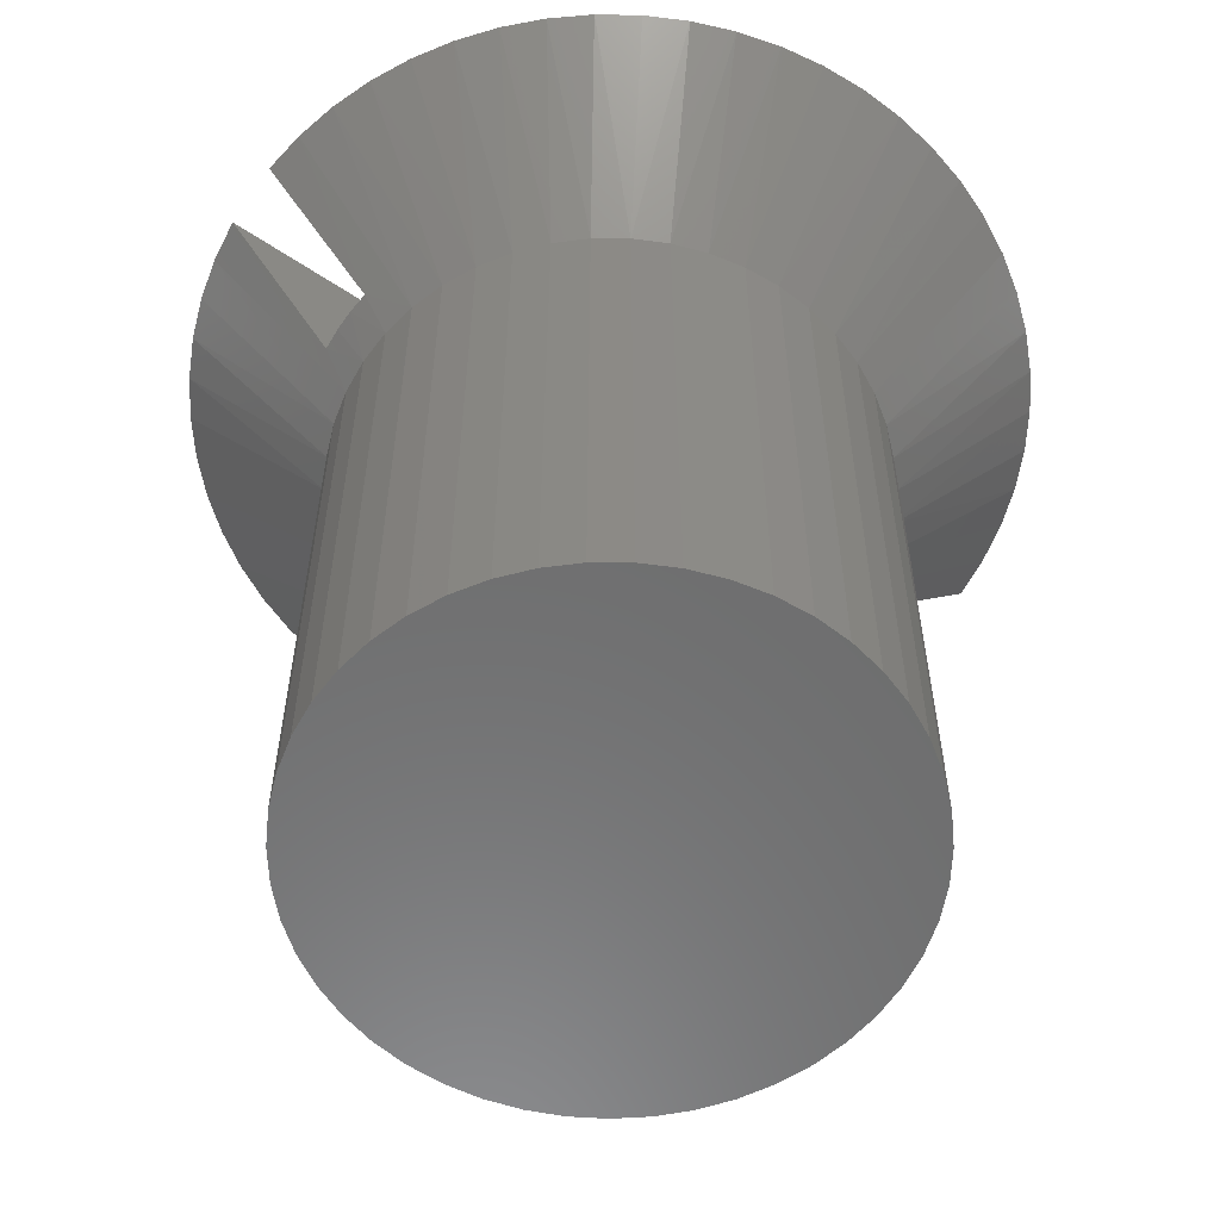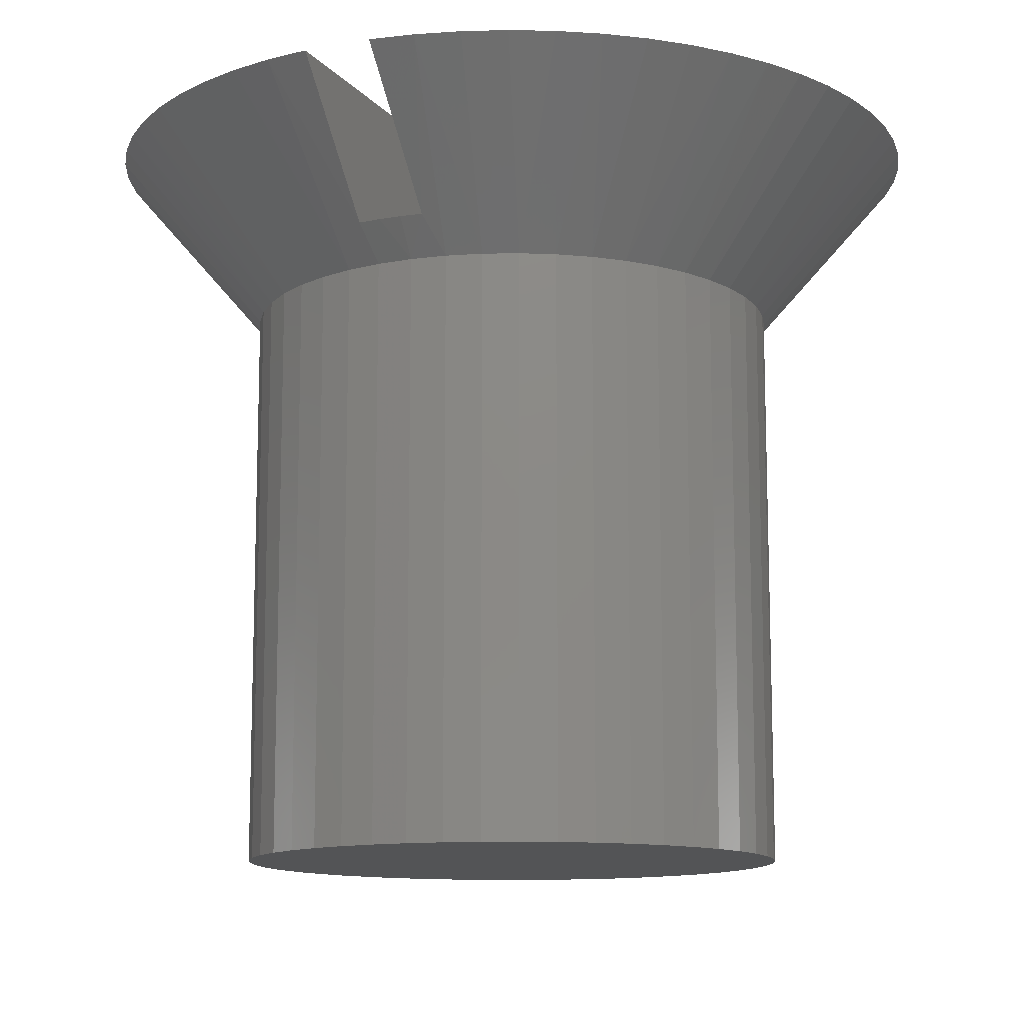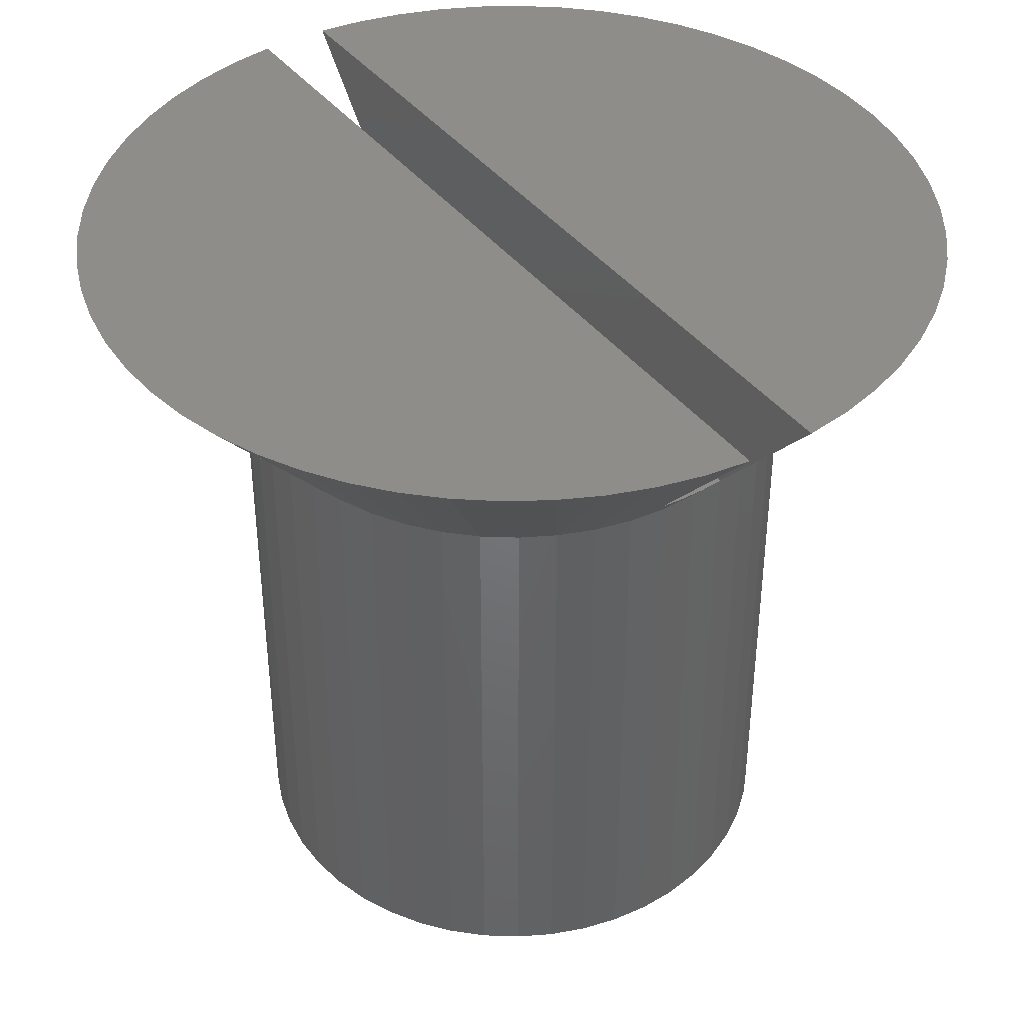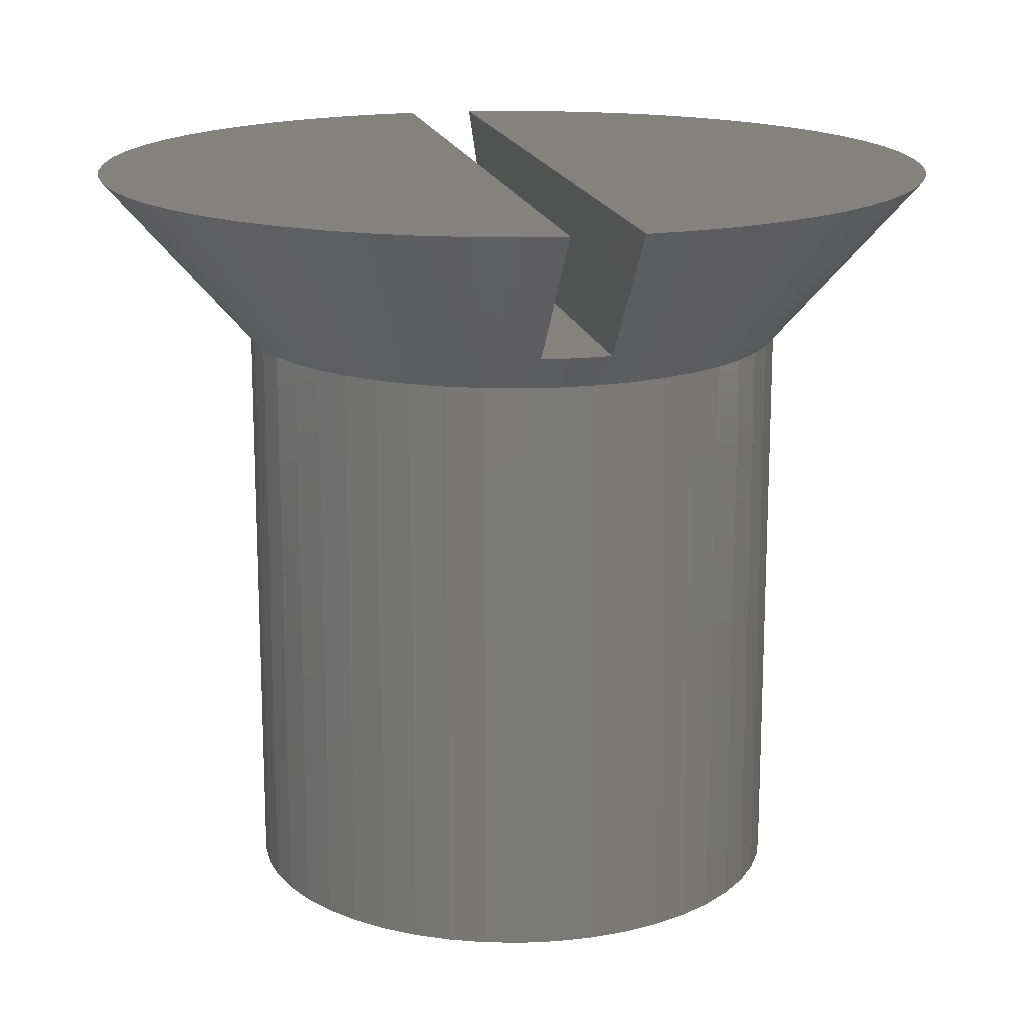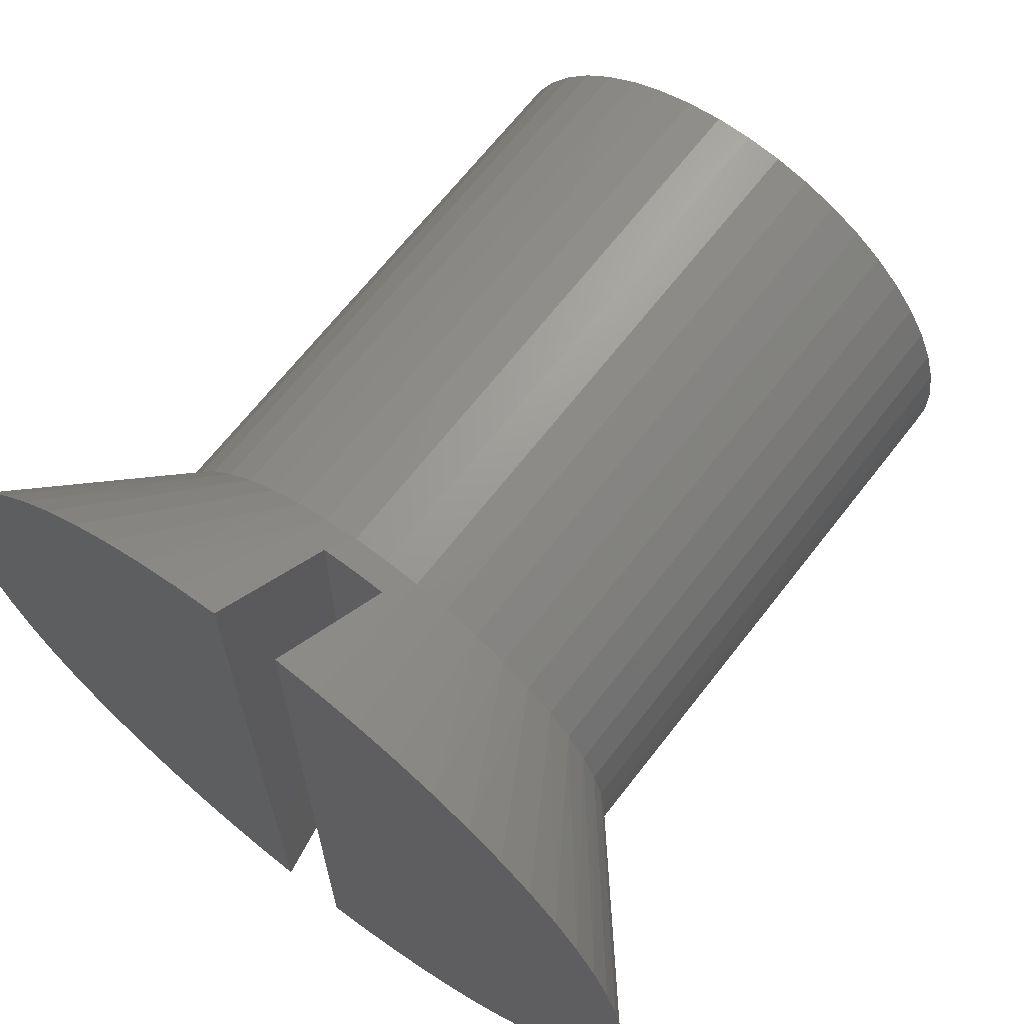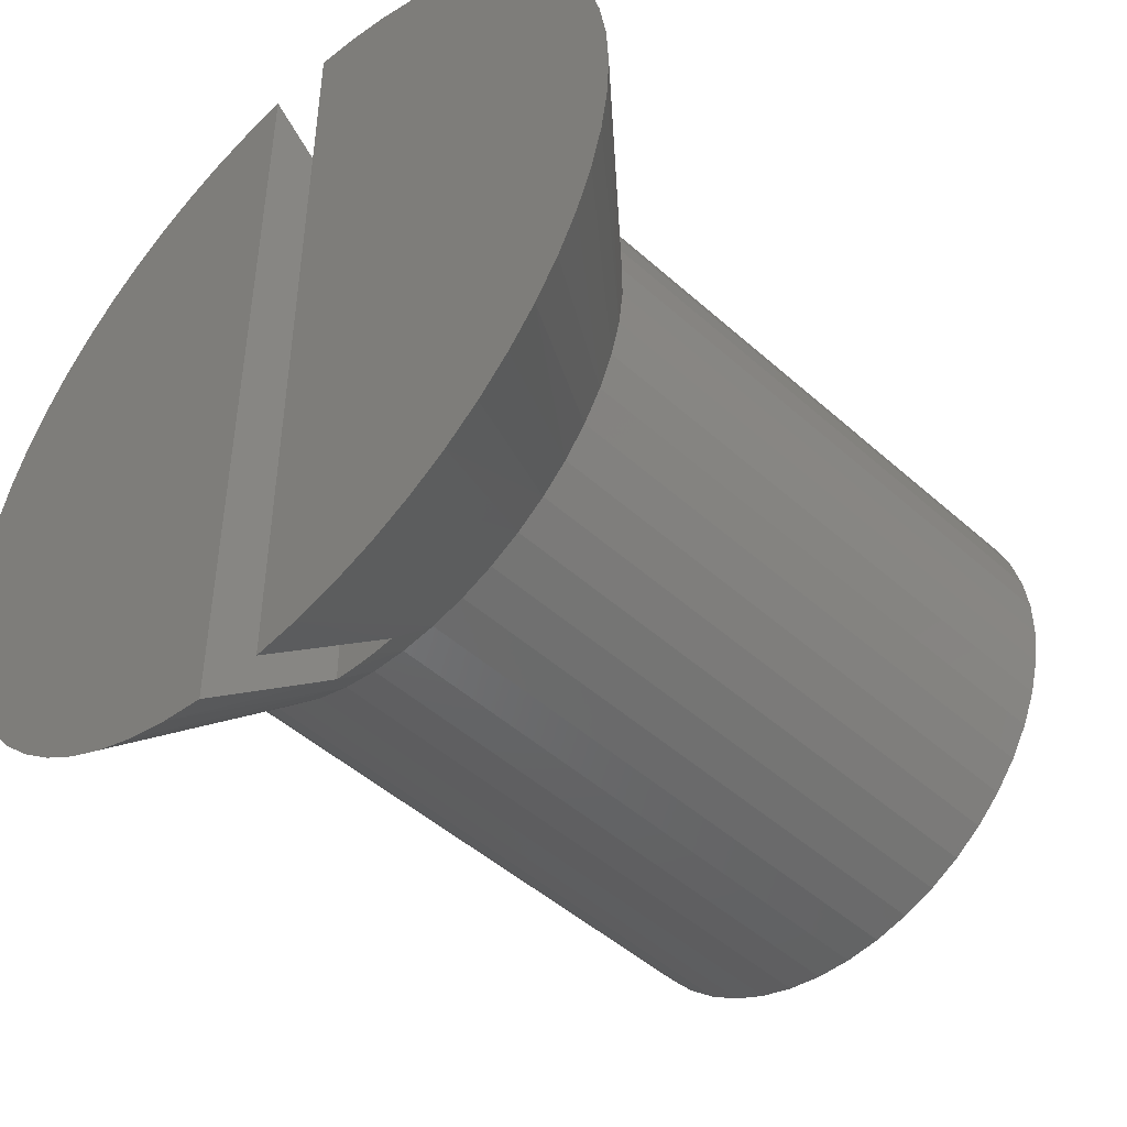
<metadata>
{"format":"stl","ext":"stl","renderer":"f3d","projection":"perspective","resolution":1024,"background":"white","views":[{"elev":-58.3,"azim":55.4,"up":"+Y"},{"elev":-12.0,"azim":-156.6,"up":"+Y"},{"elev":40.6,"azim":-33.9,"up":"+Y"},{"elev":16.4,"azim":-11.6,"up":"+Y"},{"elev":66.9,"azim":-142.2,"up":"+Z"},{"elev":-47.4,"azim":-135.3,"up":"+Z"}]}
</metadata>
<code>
# stl→obj: 172 verts, 340 faces
v 0.008562 0.1875 0.1055
v 0.008562 0.1875 -0.1055
v 0.008562 0.1778 0.09709
v 0.008562 0.1778 -0.09709
v 0.008562 0.169 0.08935
v 0.008562 0.169 -0.08935
v 0.008562 0.1608 0.08221
v 0.008562 0.1608 -0.08221
v 0.008562 0.1532 0.07562
v 0.008562 0.1532 -0.07562
v -0.008562 0.1532 0.07562
v -0.008562 0.1532 -0.07562
v -0.008562 0.1608 0.08221
v -0.008562 0.1608 -0.08221
v -0.008562 0.169 0.08935
v -0.008562 0.169 -0.08935
v -0.008562 0.1778 0.09709
v -0.008562 0.1778 -0.09709
v -0.008562 0.1875 0.1055
v -0.008562 0.1875 -0.1055
v 0.00286 0.1532 0.07605
v 0.00286 0.1532 -0.07605
v -0.00286 0.1532 0.07605
v -0.00286 0.1532 -0.07605
v 0.06789 0.1445 -0.00913
v 0.1053 0.1875 -0.01125
v 0.0685 0.1445 0
v 0.1059 0.1875 0
v 0.1053 0.1875 0.01125
v 0.1035 0.1875 -0.02236
v 0.06607 0.1445 -0.0181
v 0.1005 0.1875 -0.03323
v 0.06306 0.1445 -0.02674
v 0.09643 0.1875 -0.04372
v 0.05894 0.1445 -0.03491
v 0.09124 0.1875 -0.05372
v 0.08502 0.1875 -0.0631
v 0.05376 0.1445 -0.04245
v 0.07784 0.1875 -0.07178
v 0.04762 0.1445 -0.04924
v 0.06977 0.1875 -0.07964
v 0.04063 0.1445 -0.05515
v 0.06092 0.1875 -0.0866
v 0.03292 0.1445 -0.06007
v 0.05138 0.1875 -0.09258
v 0.04125 0.1875 -0.09751
v 0.02462 0.1445 -0.06392
v 0.03066 0.1875 -0.1013
v 0.01588 0.1445 -0.06663
v 0.01972 0.1875 -0.104
v 0.006857 0.1445 -0.06816
v -0.002289 0.1445 -0.06846
v -0.01139 0.1445 -0.06755
v -0.01972 0.1875 -0.104
v -0.0203 0.1445 -0.06542
v -0.03066 0.1875 -0.1013
v -0.04125 0.1875 -0.09751
v -0.02883 0.1445 -0.06214
v -0.05138 0.1875 -0.09258
v -0.03686 0.1445 -0.05774
v -0.06092 0.1875 -0.0866
v -0.04423 0.1445 -0.05231
v -0.06977 0.1875 -0.07964
v -0.0508 0.1445 -0.04595
v -0.07784 0.1875 -0.07178
v -0.08502 0.1875 -0.0631
v -0.05647 0.1445 -0.03877
v -0.09124 0.1875 -0.05372
v -0.06114 0.1445 -0.03089
v -0.09643 0.1875 -0.04372
v -0.06471 0.1445 -0.02247
v -0.1005 0.1875 -0.03323
v -0.06713 0.1445 -0.01364
v -0.1035 0.1875 -0.02236
v -0.1053 0.1875 -0.01125
v -0.06835 0.1445 -0.004575
v -0.1059 0.1875 0
v -0.06835 0.1445 0.004575
v -0.1053 0.1875 0.01125
v -0.06713 0.1445 0.01364
v -0.1035 0.1875 0.02236
v -0.1005 0.1875 0.03323
v -0.06471 0.1445 0.02247
v -0.09643 0.1875 0.04372
v -0.06114 0.1445 0.03089
v -0.09124 0.1875 0.05372
v -0.05647 0.1445 0.03877
v -0.08502 0.1875 0.0631
v -0.0508 0.1445 0.04595
v -0.07784 0.1875 0.07178
v -0.06977 0.1875 0.07964
v -0.04423 0.1445 0.05231
v -0.06092 0.1875 0.0866
v -0.03686 0.1445 0.05774
v -0.05138 0.1875 0.09258
v -0.02883 0.1445 0.06214
v -0.04125 0.1875 0.09751
v -0.0203 0.1445 0.06542
v -0.03066 0.1875 0.1013
v -0.01972 0.1875 0.104
v -0.01139 0.1445 0.06755
v -0.002289 0.1445 0.06846
v 0.006857 0.1445 0.06816
v 0.01588 0.1445 0.06663
v 0.01972 0.1875 0.104
v 0.03066 0.1875 0.1013
v 0.02462 0.1445 0.06392
v 0.04125 0.1875 0.09751
v 0.03292 0.1445 0.06007
v 0.05138 0.1875 0.09258
v 0.06092 0.1875 0.0866
v 0.04063 0.1445 0.05515
v 0.06977 0.1875 0.07964
v 0.04762 0.1445 0.04924
v 0.07784 0.1875 0.07178
v 0.05376 0.1445 0.04245
v 0.08502 0.1875 0.0631
v 0.05894 0.1445 0.03491
v 0.09124 0.1875 0.05372
v 0.09643 0.1875 0.04372
v 0.06306 0.1445 0.02674
v 0.1005 0.1875 0.03323
v 0.06607 0.1445 0.0181
v 0.1035 0.1875 0.02236
v 0.06789 0.1445 0.00913
v 0.0685 0 0
v 0.06789 0 0.00913
v 0.06789 0 -0.00913
v 0.06607 0 -0.0181
v 0.06607 0 0.0181
v 0.06306 0 -0.02674
v 0.06306 0 0.02674
v 0.05894 0 -0.03491
v 0.05894 0 0.03491
v 0.05376 0 -0.04245
v 0.05376 0 0.04245
v 0.04762 0 -0.04924
v 0.04762 0 0.04924
v 0.04063 0 -0.05515
v 0.04063 0 0.05515
v 0.03292 0 -0.06007
v 0.03292 0 0.06007
v 0.02462 0 -0.06392
v 0.02462 0 0.06392
v 0.01588 0 -0.06663
v 0.01588 0 0.06663
v 0.006857 0 -0.06816
v 0.006857 0 0.06816
v -0.002289 0 -0.06846
v -0.002289 0 0.06846
v -0.01139 0 -0.06755
v -0.01139 0 0.06755
v -0.0203 0 -0.06542
v -0.0203 0 0.06542
v -0.02883 0 -0.06214
v -0.02883 0 0.06214
v -0.03686 0 -0.05774
v -0.03686 0 0.05774
v -0.04423 0 -0.05231
v -0.04423 0 0.05231
v -0.0508 0 -0.04595
v -0.0508 0 0.04595
v -0.05647 0 -0.03877
v -0.05647 0 0.03877
v -0.06114 0 -0.03089
v -0.06114 0 0.03089
v -0.06471 0 -0.02247
v -0.06471 0 0.02247
v -0.06713 0 -0.01364
v -0.06713 0 0.01364
v -0.06835 0 -0.004575
v -0.06835 0 0.004575
f 1 2 3
f 3 2 4
f 3 4 5
f 5 4 6
f 5 6 7
f 7 6 8
f 7 8 9
f 9 8 10
f 11 12 13
f 13 12 14
f 13 14 15
f 15 14 16
f 15 16 17
f 17 16 18
f 17 18 19
f 19 18 20
f 9 10 21
f 21 10 22
f 21 22 23
f 23 22 24
f 23 24 11
f 11 24 12
f 25 26 27
f 27 26 28
f 27 28 29
f 26 25 30
f 30 25 31
f 30 31 32
f 32 31 33
f 32 33 34
f 34 33 35
f 34 35 36
f 36 35 37
f 37 35 38
f 37 38 39
f 39 38 40
f 39 40 41
f 41 40 42
f 41 42 43
f 43 42 44
f 43 44 45
f 45 44 46
f 46 44 47
f 46 47 48
f 48 47 49
f 48 49 50
f 50 49 10
f 50 10 2
f 2 10 8
f 2 8 6
f 49 51 10
f 10 51 22
f 22 51 52
f 22 52 24
f 24 52 12
f 12 52 53
f 12 53 54
f 54 53 55
f 54 55 56
f 56 55 57
f 57 55 58
f 57 58 59
f 59 58 60
f 59 60 61
f 61 60 62
f 61 62 63
f 63 62 64
f 63 64 65
f 65 64 66
f 66 64 67
f 66 67 68
f 68 67 69
f 68 69 70
f 70 69 71
f 70 71 72
f 72 71 73
f 72 73 74
f 74 73 75
f 75 73 76
f 75 76 77
f 77 76 78
f 77 78 79
f 79 78 80
f 79 80 81
f 81 80 82
f 82 80 83
f 82 83 84
f 84 83 85
f 84 85 86
f 86 85 87
f 86 87 88
f 88 87 89
f 88 89 90
f 90 89 91
f 91 89 92
f 91 92 93
f 93 92 94
f 93 94 95
f 95 94 96
f 95 96 97
f 97 96 98
f 97 98 99
f 99 98 100
f 100 98 101
f 100 101 11
f 11 101 102
f 11 102 23
f 23 102 21
f 21 102 103
f 21 103 9
f 9 103 104
f 9 104 105
f 105 104 106
f 106 104 107
f 106 107 108
f 108 107 109
f 108 109 110
f 110 109 111
f 111 109 112
f 111 112 113
f 113 112 114
f 113 114 115
f 115 114 116
f 115 116 117
f 117 116 118
f 117 118 119
f 119 118 120
f 120 118 121
f 120 121 122
f 122 121 123
f 122 123 124
f 124 123 125
f 124 125 29
f 29 125 27
f 3 5 1
f 1 5 7
f 1 7 9
f 100 11 19
f 19 11 13
f 19 13 15
f 15 17 19
f 54 20 12
f 12 20 14
f 14 20 16
f 16 20 18
f 6 4 2
f 105 1 9
f 19 20 100
f 100 20 54
f 100 54 99
f 99 54 56
f 99 56 97
f 97 56 57
f 97 57 95
f 95 57 59
f 95 59 93
f 93 59 61
f 93 61 91
f 91 61 63
f 91 63 90
f 90 63 65
f 90 65 88
f 88 65 66
f 88 66 86
f 86 66 68
f 86 68 84
f 84 68 70
f 84 70 82
f 82 70 72
f 82 72 81
f 81 72 74
f 81 74 79
f 79 74 75
f 79 75 77
f 126 127 128
f 128 127 129
f 129 127 130
f 129 130 131
f 131 130 132
f 131 132 133
f 133 132 134
f 133 134 135
f 135 134 136
f 135 136 137
f 137 136 138
f 137 138 139
f 139 138 140
f 139 140 141
f 141 140 142
f 141 142 143
f 143 142 144
f 143 144 145
f 145 144 146
f 145 146 147
f 147 146 148
f 147 148 149
f 149 148 150
f 149 150 151
f 151 150 152
f 151 152 153
f 153 152 154
f 153 154 155
f 155 154 156
f 155 156 157
f 157 156 158
f 157 158 159
f 159 158 160
f 159 160 161
f 161 160 162
f 161 162 163
f 163 162 164
f 163 164 165
f 165 164 166
f 165 166 167
f 167 166 168
f 167 168 169
f 169 168 170
f 169 170 171
f 171 170 172
f 2 1 50
f 50 1 105
f 50 105 48
f 48 105 106
f 48 106 46
f 46 106 108
f 46 108 45
f 45 108 110
f 45 110 43
f 43 110 111
f 43 111 41
f 41 111 113
f 41 113 39
f 39 113 115
f 39 115 37
f 37 115 117
f 37 117 36
f 36 117 119
f 36 119 34
f 34 119 120
f 34 120 32
f 32 120 122
f 32 122 30
f 30 122 124
f 30 124 26
f 26 124 29
f 26 29 28
f 125 126 27
f 27 126 128
f 27 128 25
f 25 128 129
f 25 129 31
f 31 129 131
f 31 131 33
f 33 131 133
f 33 133 35
f 35 133 135
f 35 135 38
f 38 135 137
f 38 137 40
f 40 137 139
f 40 139 42
f 42 139 141
f 42 141 44
f 44 141 143
f 44 143 47
f 47 143 145
f 47 145 49
f 49 145 147
f 49 147 51
f 51 147 149
f 51 149 52
f 52 149 151
f 52 151 53
f 53 151 153
f 53 153 55
f 55 153 155
f 55 155 58
f 58 155 157
f 58 157 60
f 60 157 159
f 60 159 62
f 62 159 161
f 62 161 64
f 64 161 163
f 64 163 67
f 67 163 165
f 67 165 69
f 69 165 167
f 69 167 71
f 71 167 169
f 71 169 73
f 73 169 171
f 73 171 76
f 76 171 172
f 76 172 78
f 78 172 170
f 78 170 80
f 80 170 168
f 80 168 83
f 83 168 166
f 83 166 85
f 85 166 164
f 85 164 87
f 87 164 162
f 87 162 89
f 89 162 160
f 89 160 92
f 92 160 158
f 92 158 94
f 94 158 156
f 94 156 96
f 96 156 154
f 96 154 98
f 98 154 152
f 98 152 101
f 101 152 150
f 101 150 102
f 102 150 148
f 102 148 103
f 103 148 146
f 103 146 104
f 104 146 144
f 104 144 107
f 107 144 142
f 107 142 109
f 109 142 140
f 109 140 112
f 112 140 138
f 112 138 114
f 114 138 136
f 114 136 116
f 116 136 134
f 116 134 118
f 118 134 132
f 118 132 121
f 121 132 130
f 121 130 123
f 123 130 127
f 123 127 125
f 125 127 126

</code>
